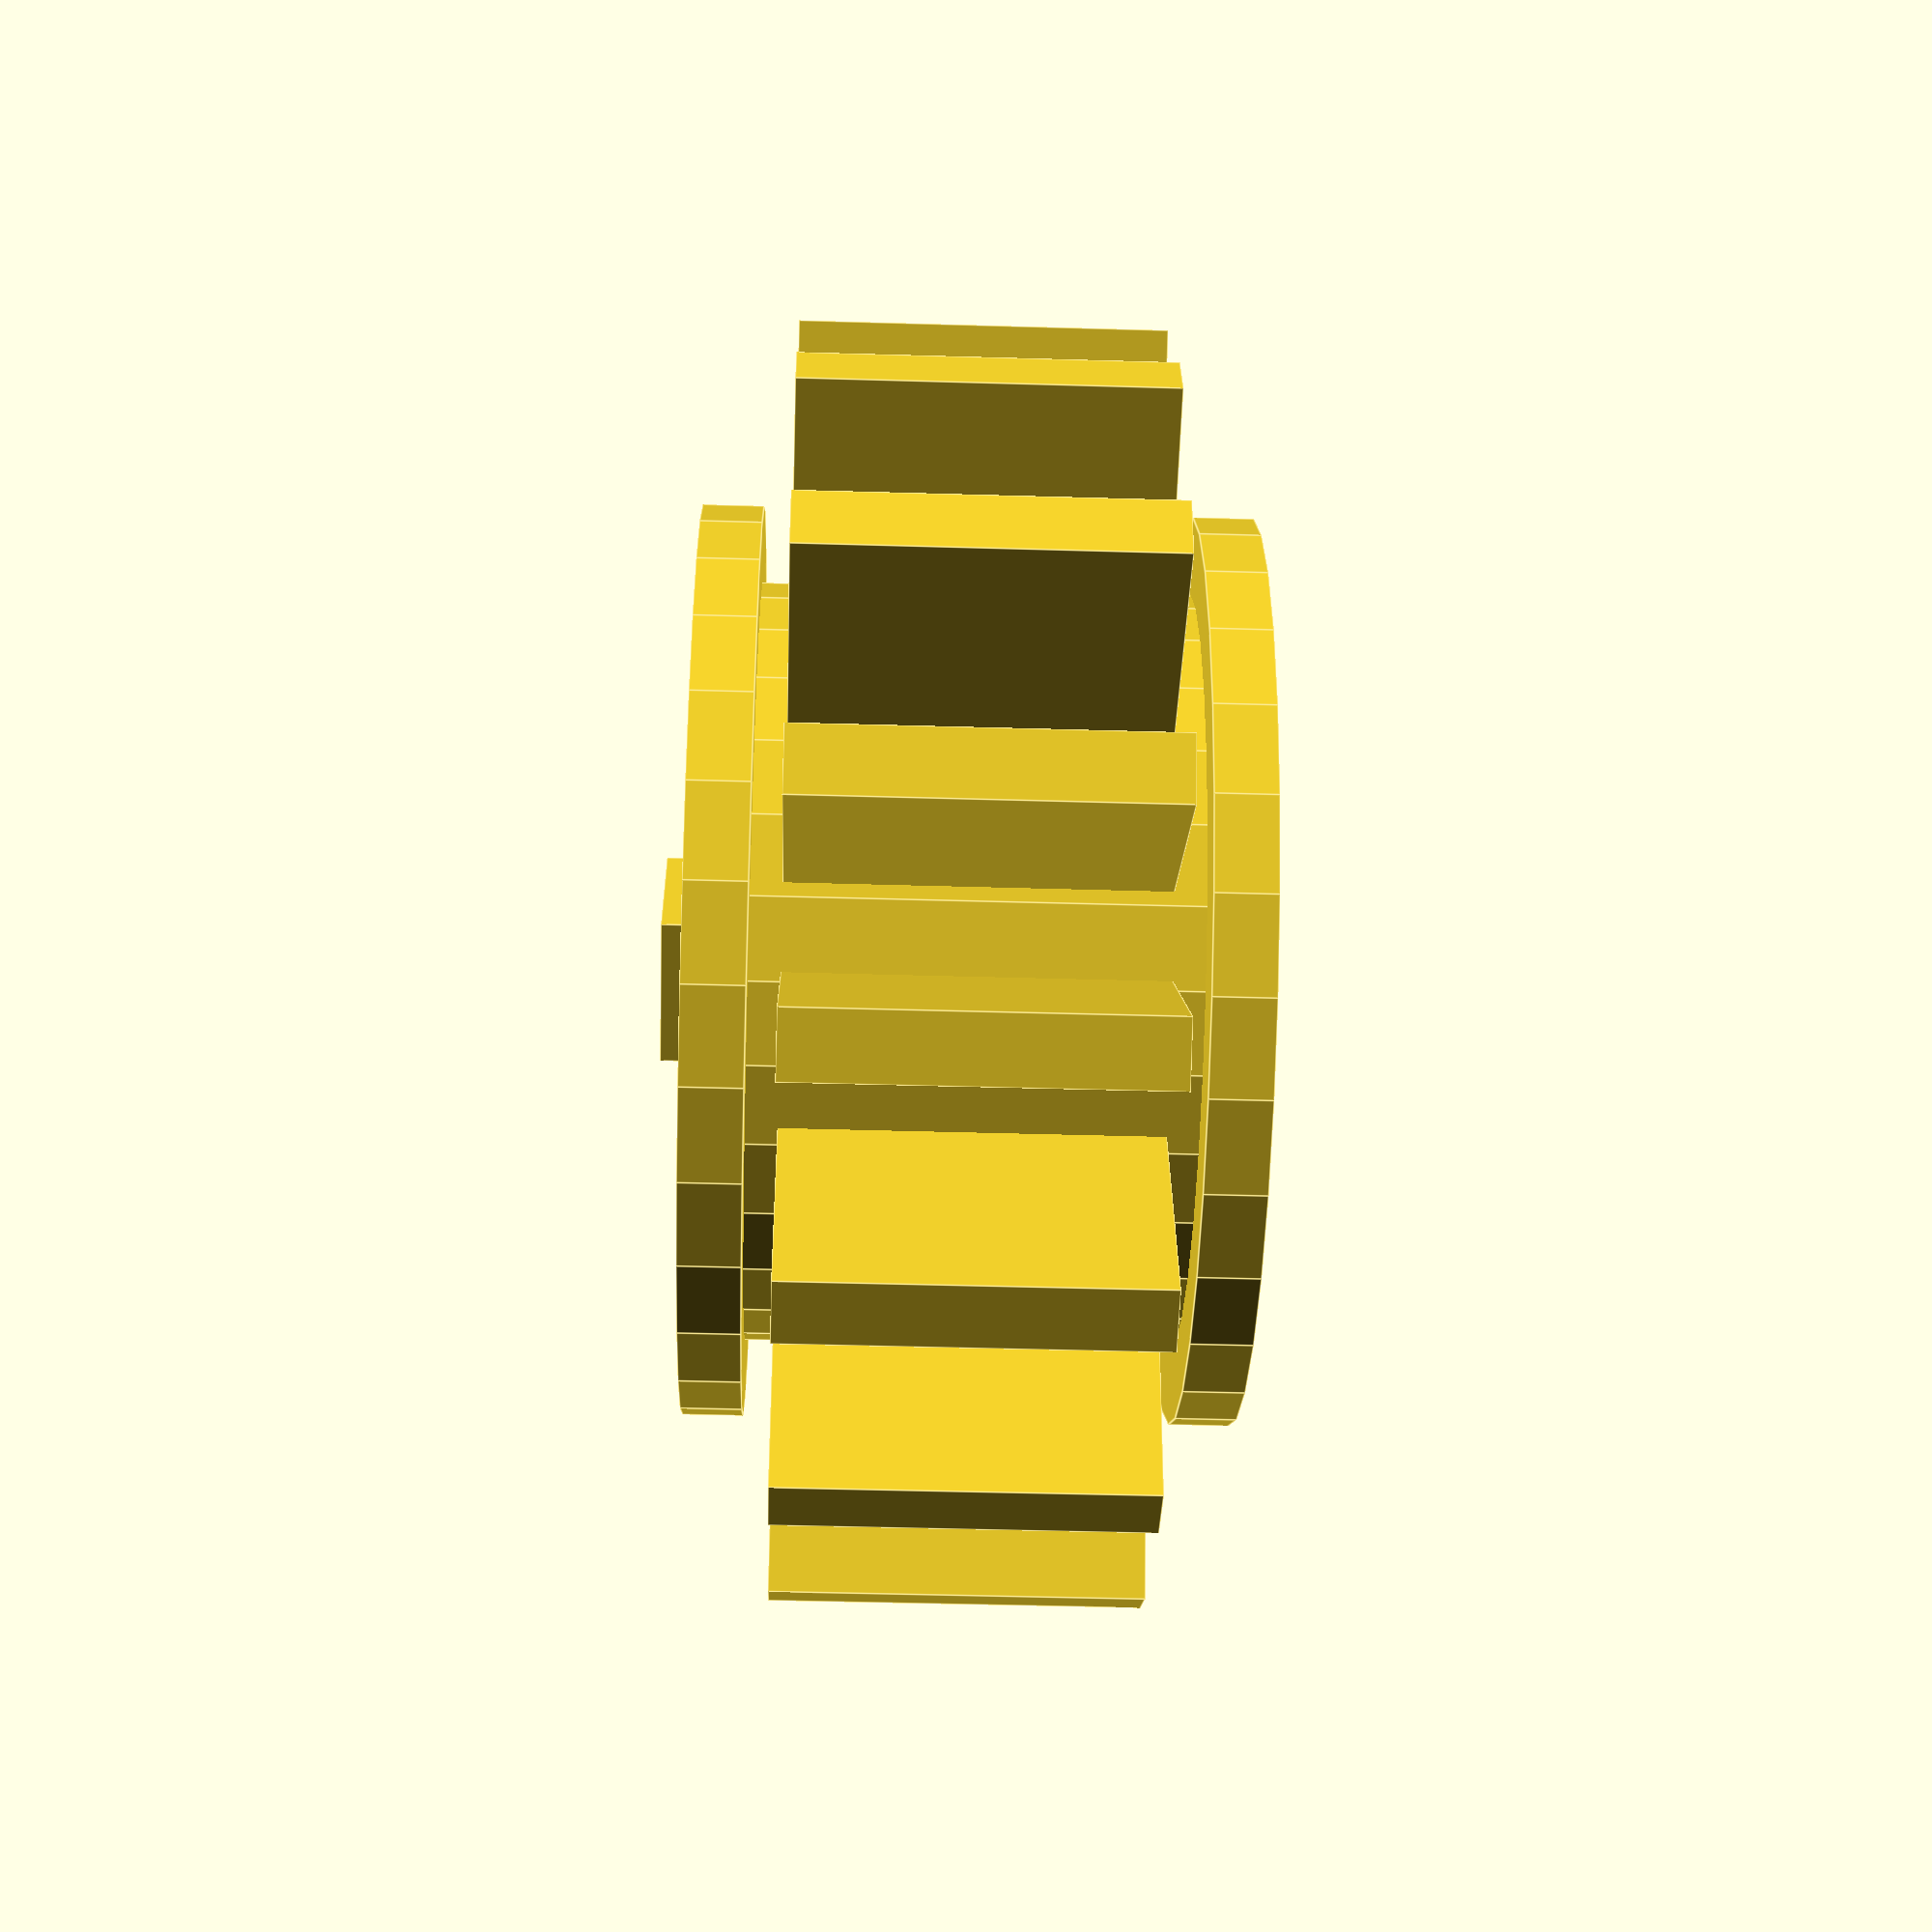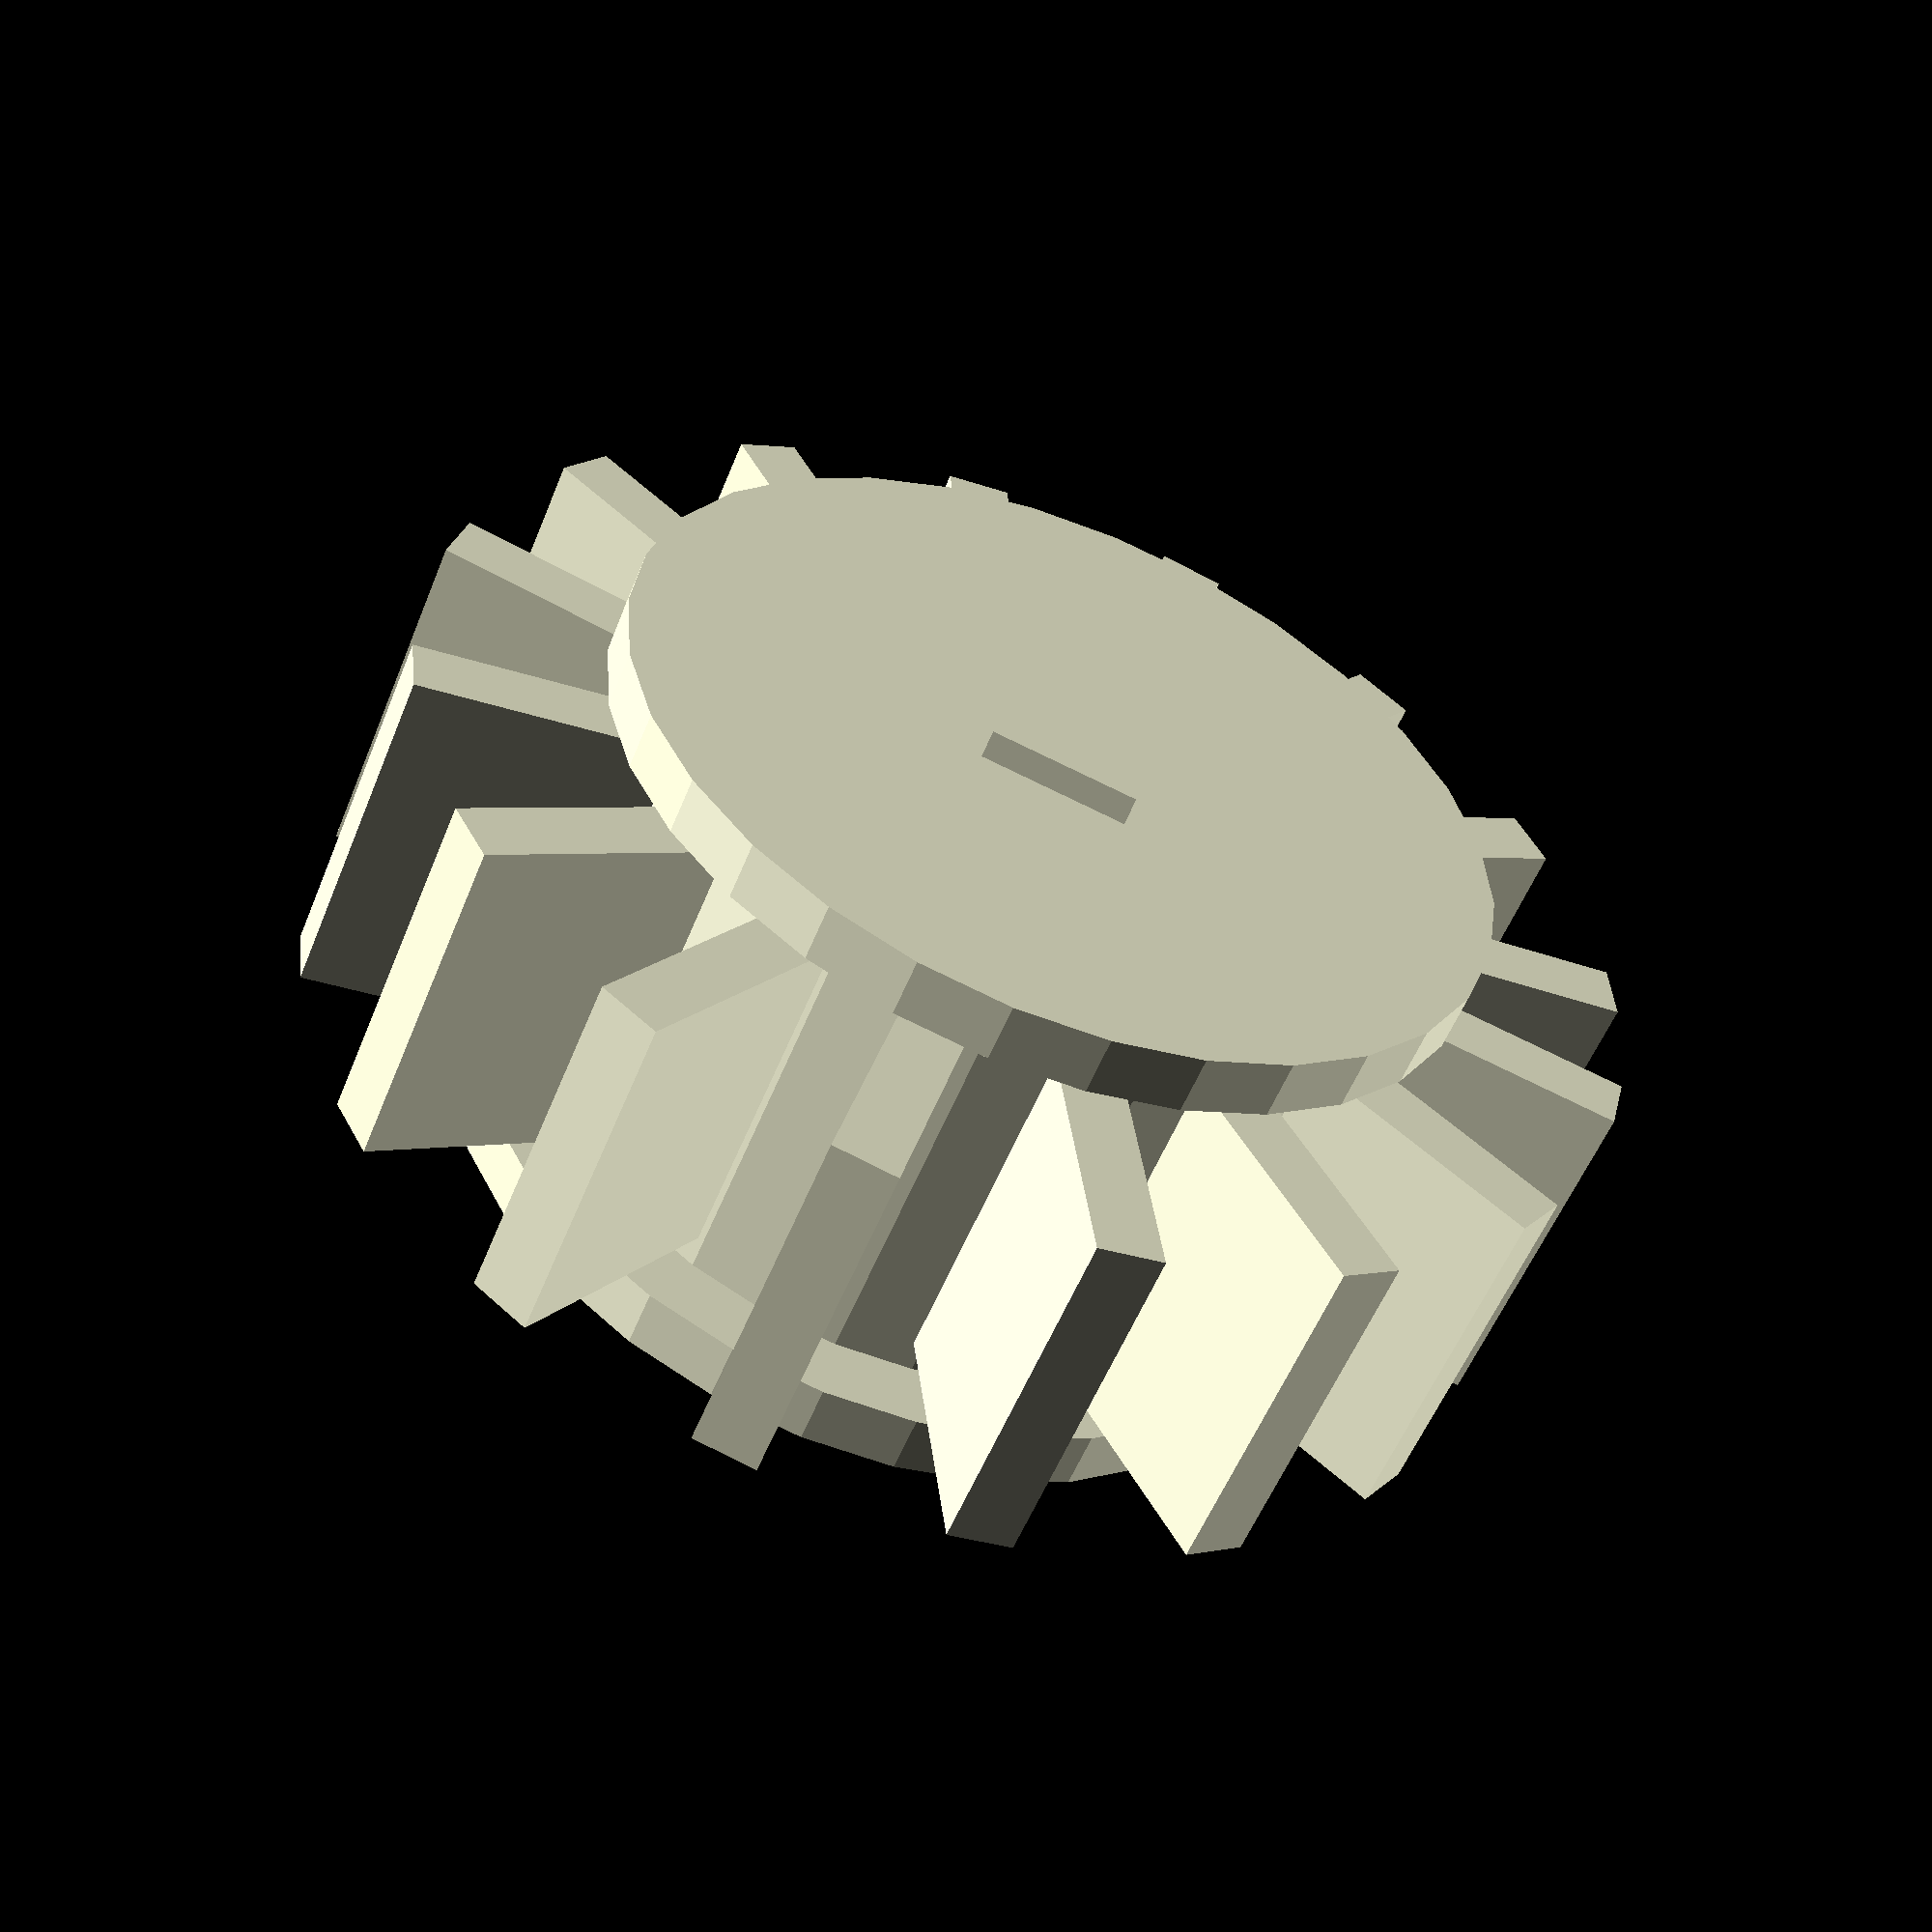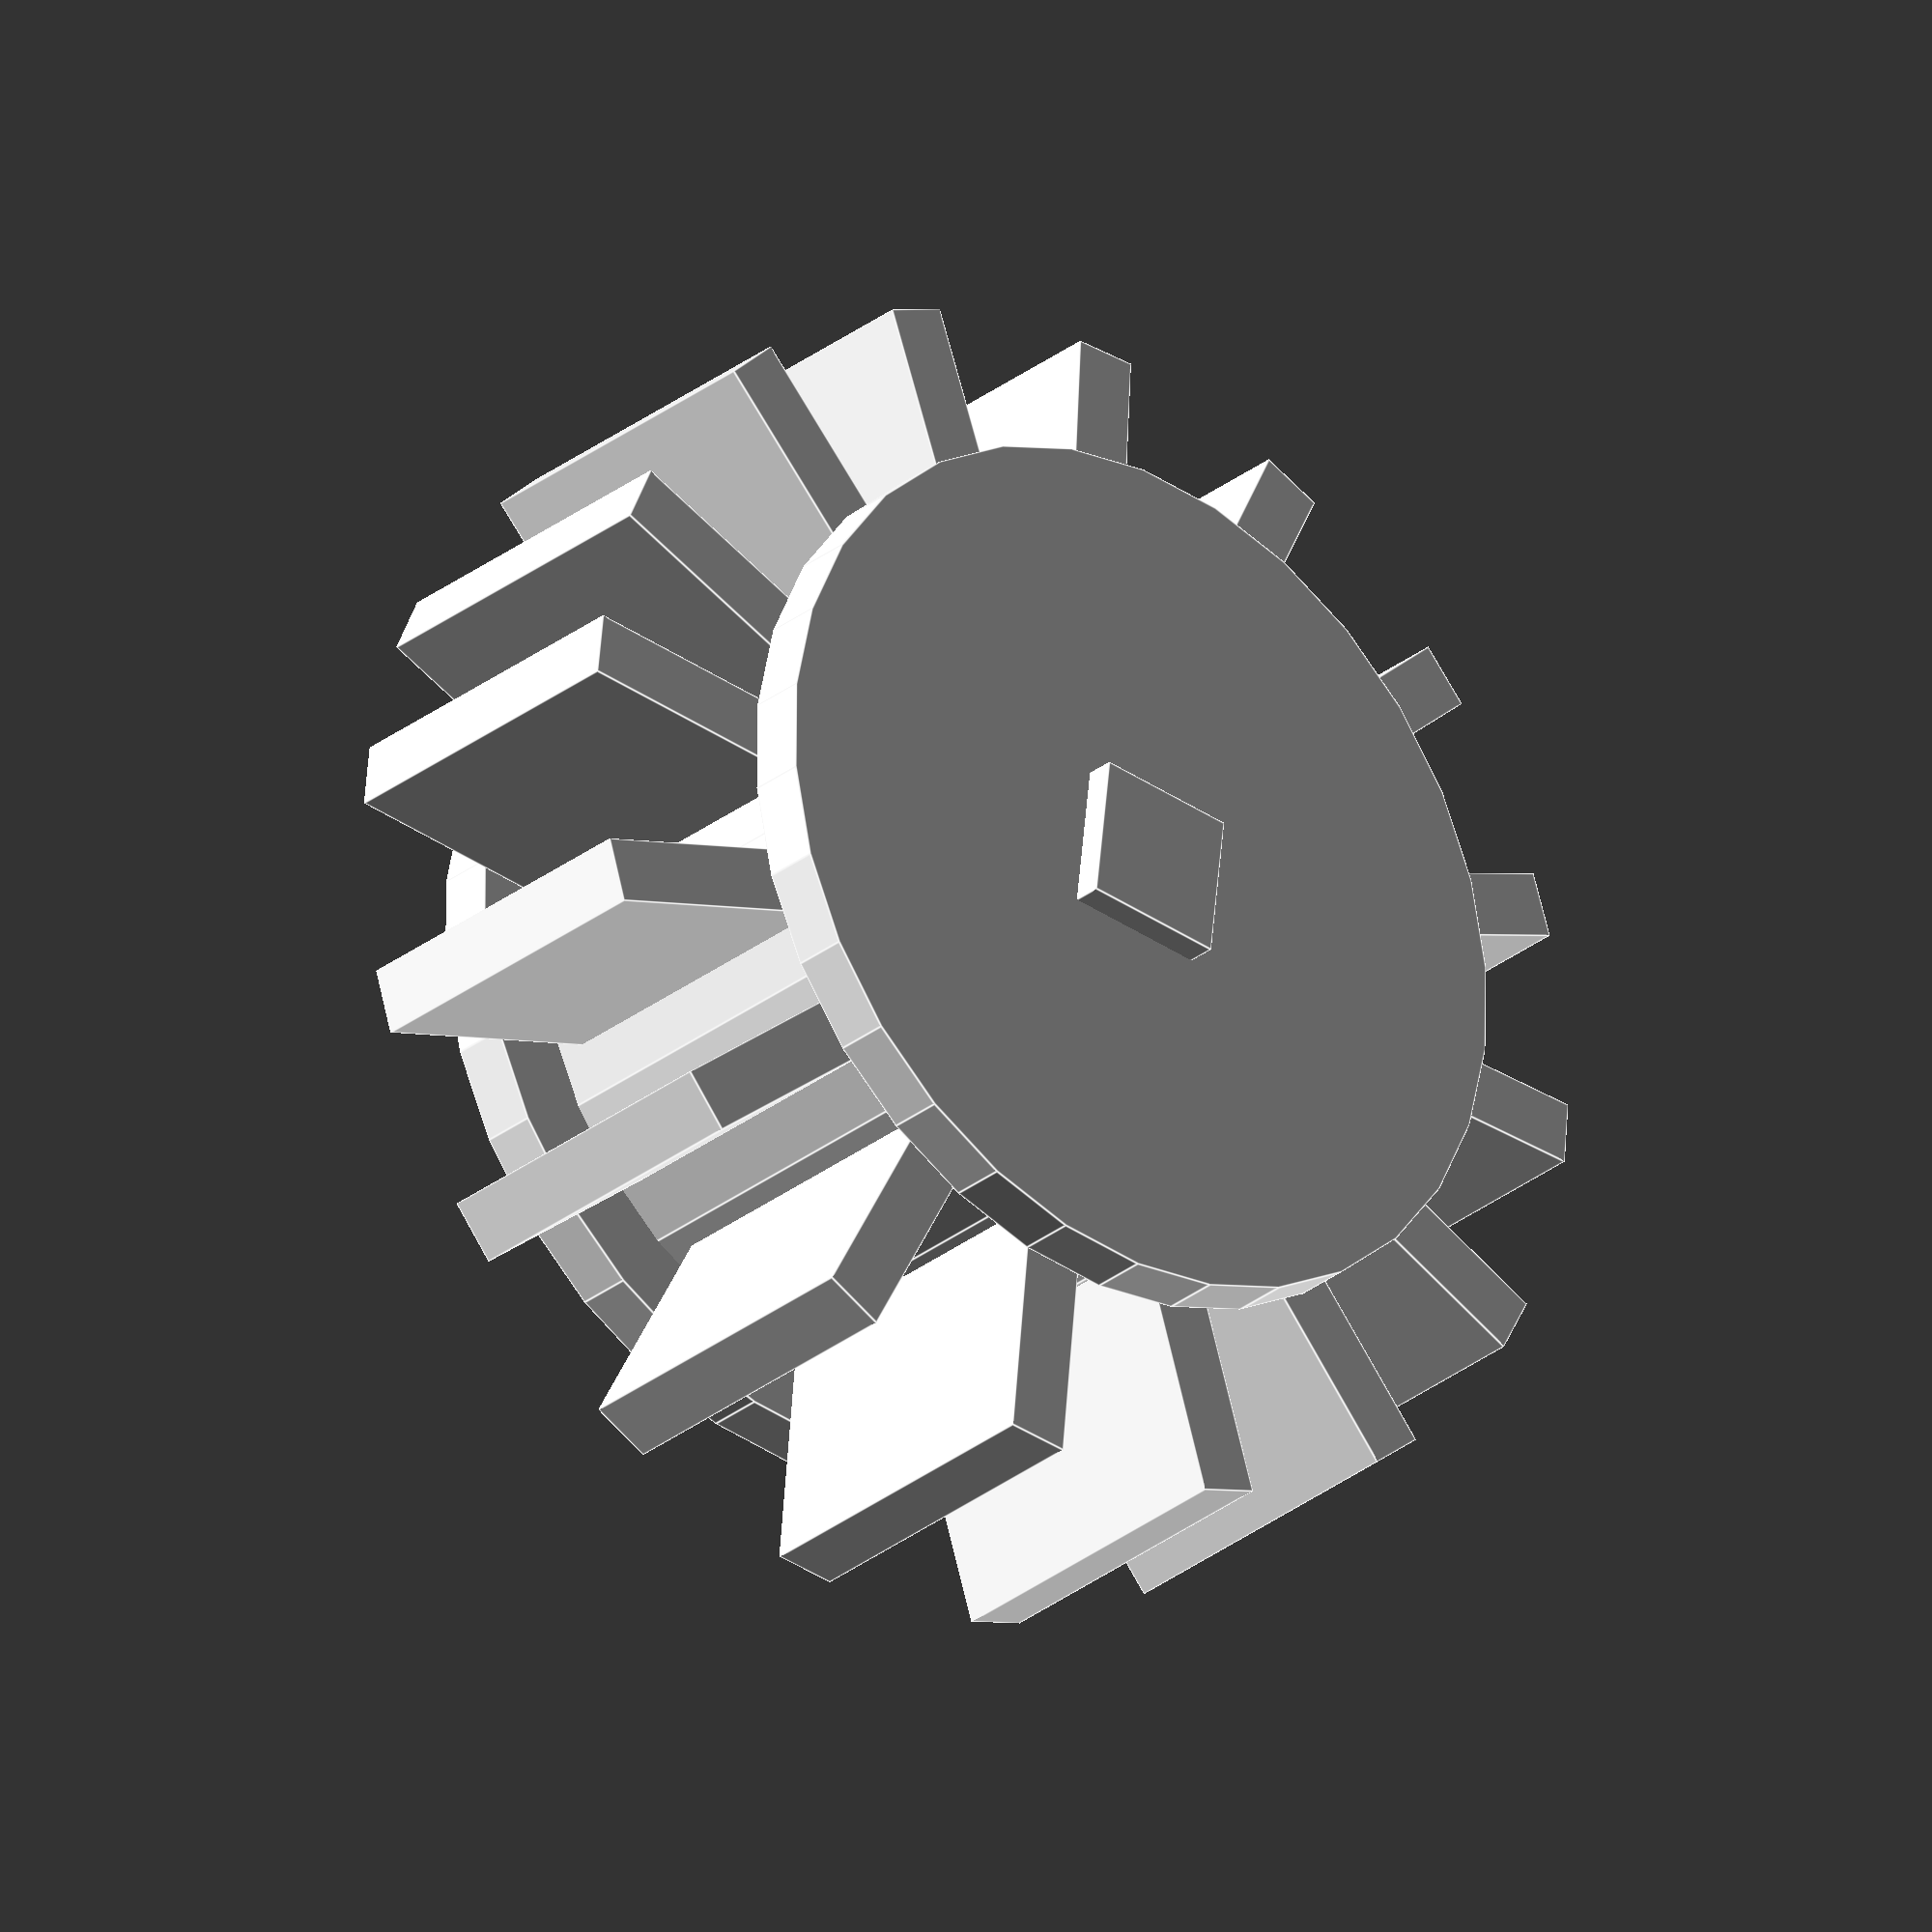
<openscad>
size=32; //block=32 //item=8


cube([size*0.25,size*0.25,size*1],center=true);	//shaft

cylinder(h=size*0.8,d=size*1.25,center=true);	//center

translate([0,0,size*0.4]){
cylinder(h=size*0.1,d=size*1.5,center=true);	//ringTop
};	//translate

translate([0,0,-size*0.4]){
cylinder(h=size*0.1,d=size*1.5,center=true);	//ringTop
};	//translate


union(){
count=16;
for(i=[0:1:count-1]){
rotate([365/count*i,90,0]){
translate([0,0,size*0.8]){
rotate([90,0,0]){
cube([size*0.6,size*0.5,size*0.11],center=true);
};	//rotate
};	//translate
};	//rotate
};	//for
};	//union
</openscad>
<views>
elev=220.4 azim=67.3 roll=92.1 proj=p view=edges
elev=234.4 azim=193.9 roll=201.5 proj=p view=wireframe
elev=208.5 azim=173.5 roll=40.1 proj=o view=edges
</views>
